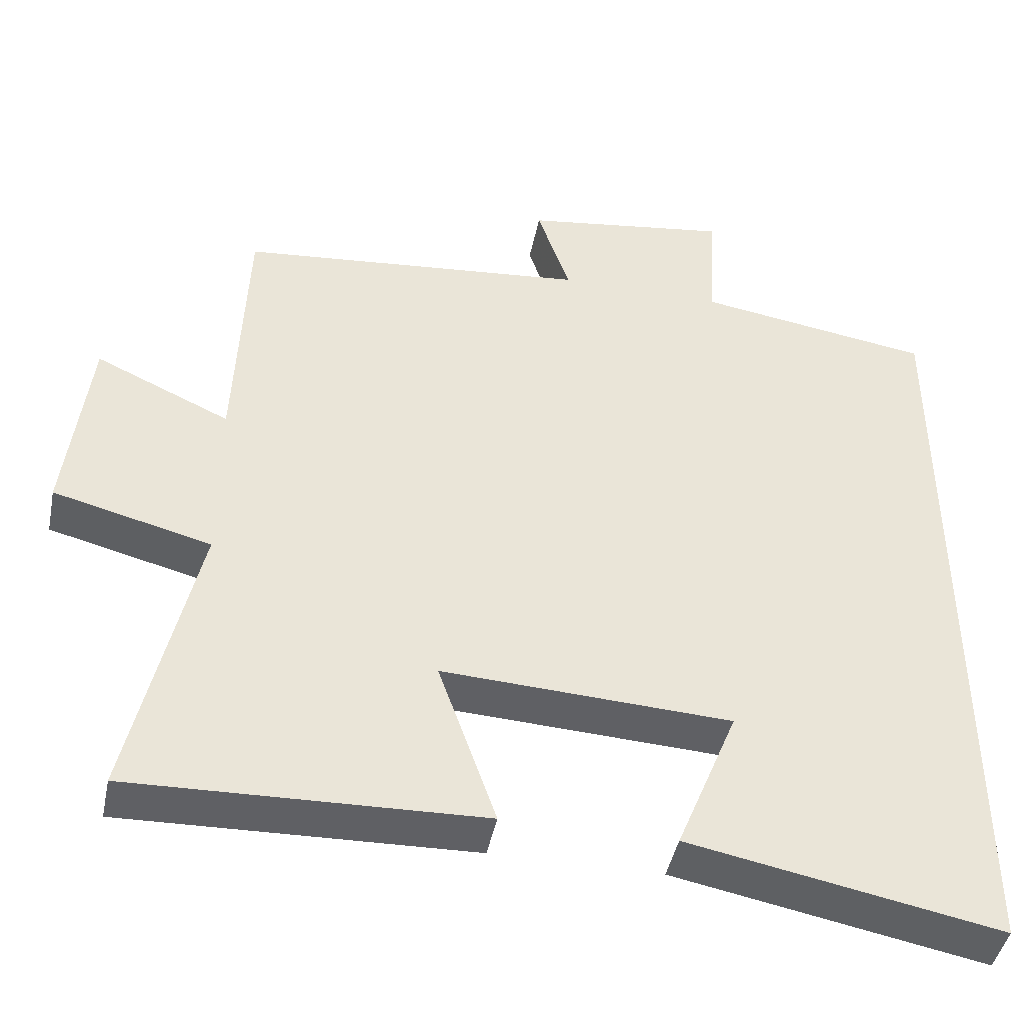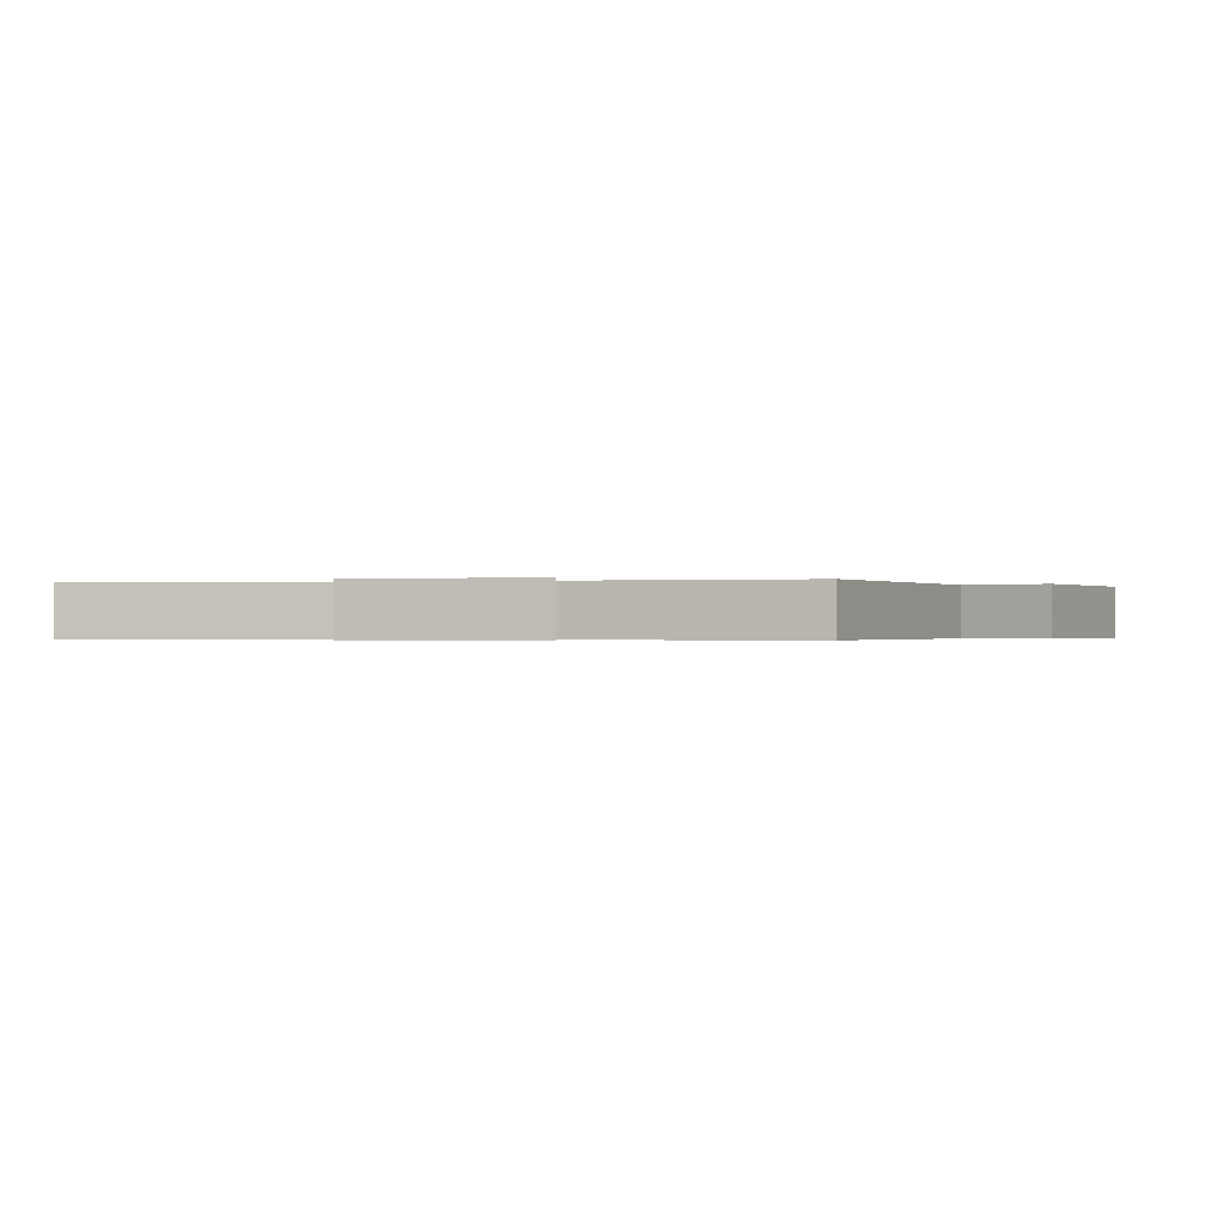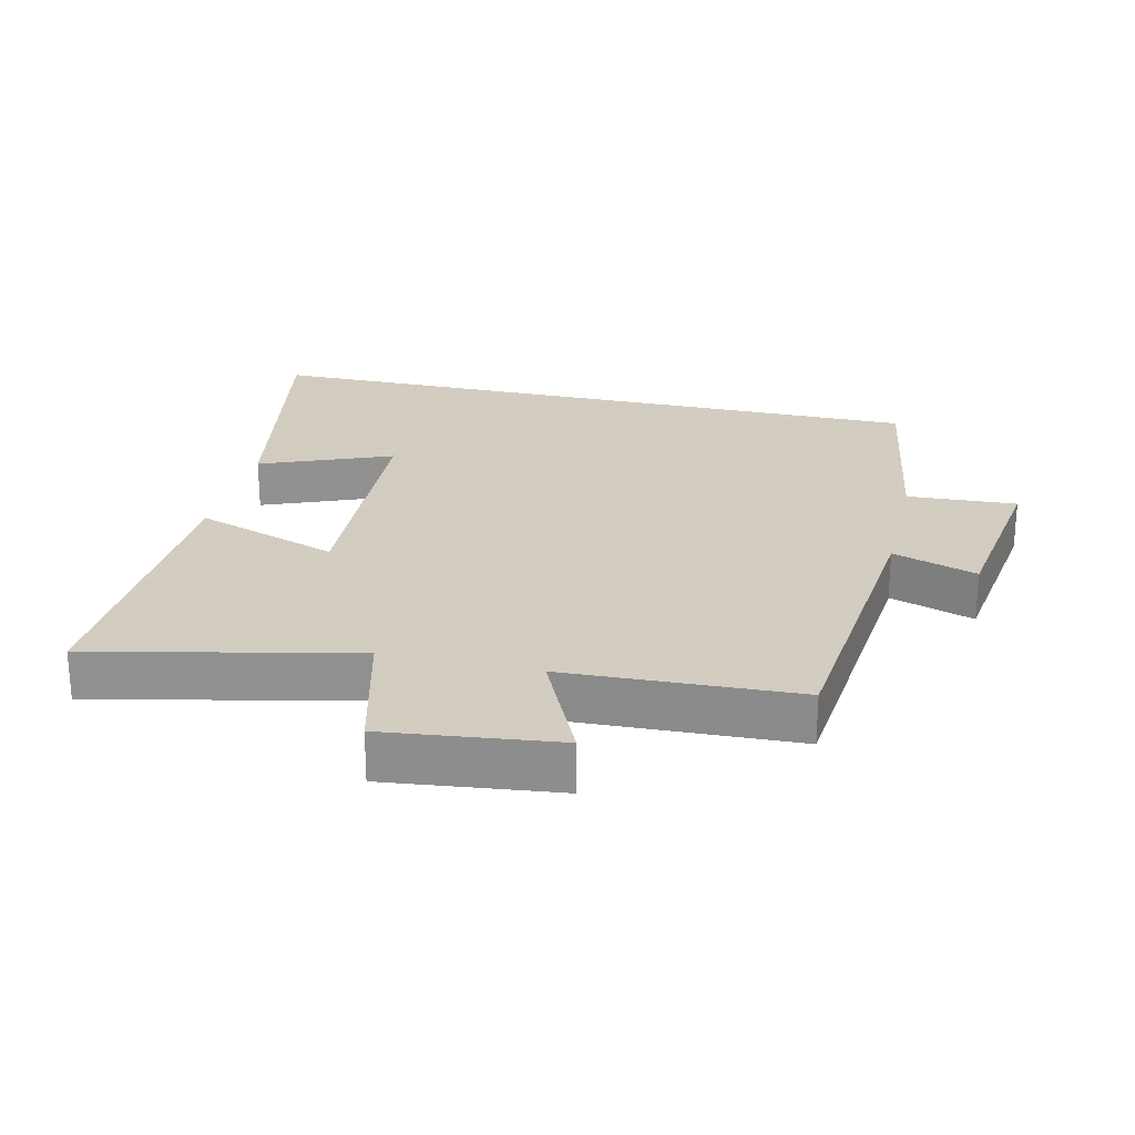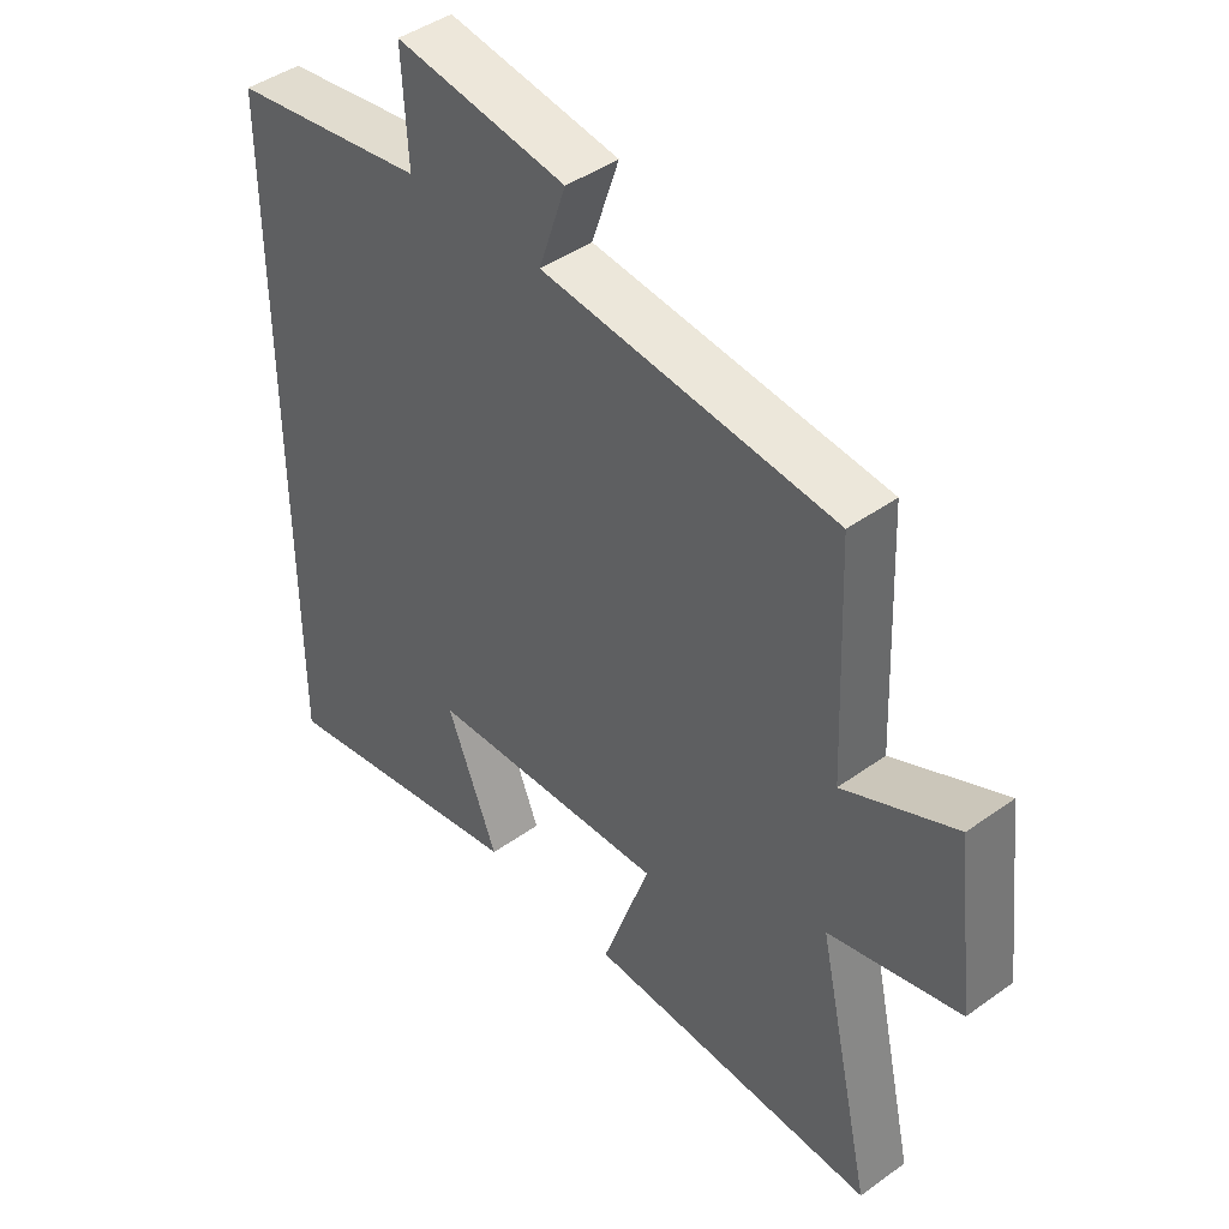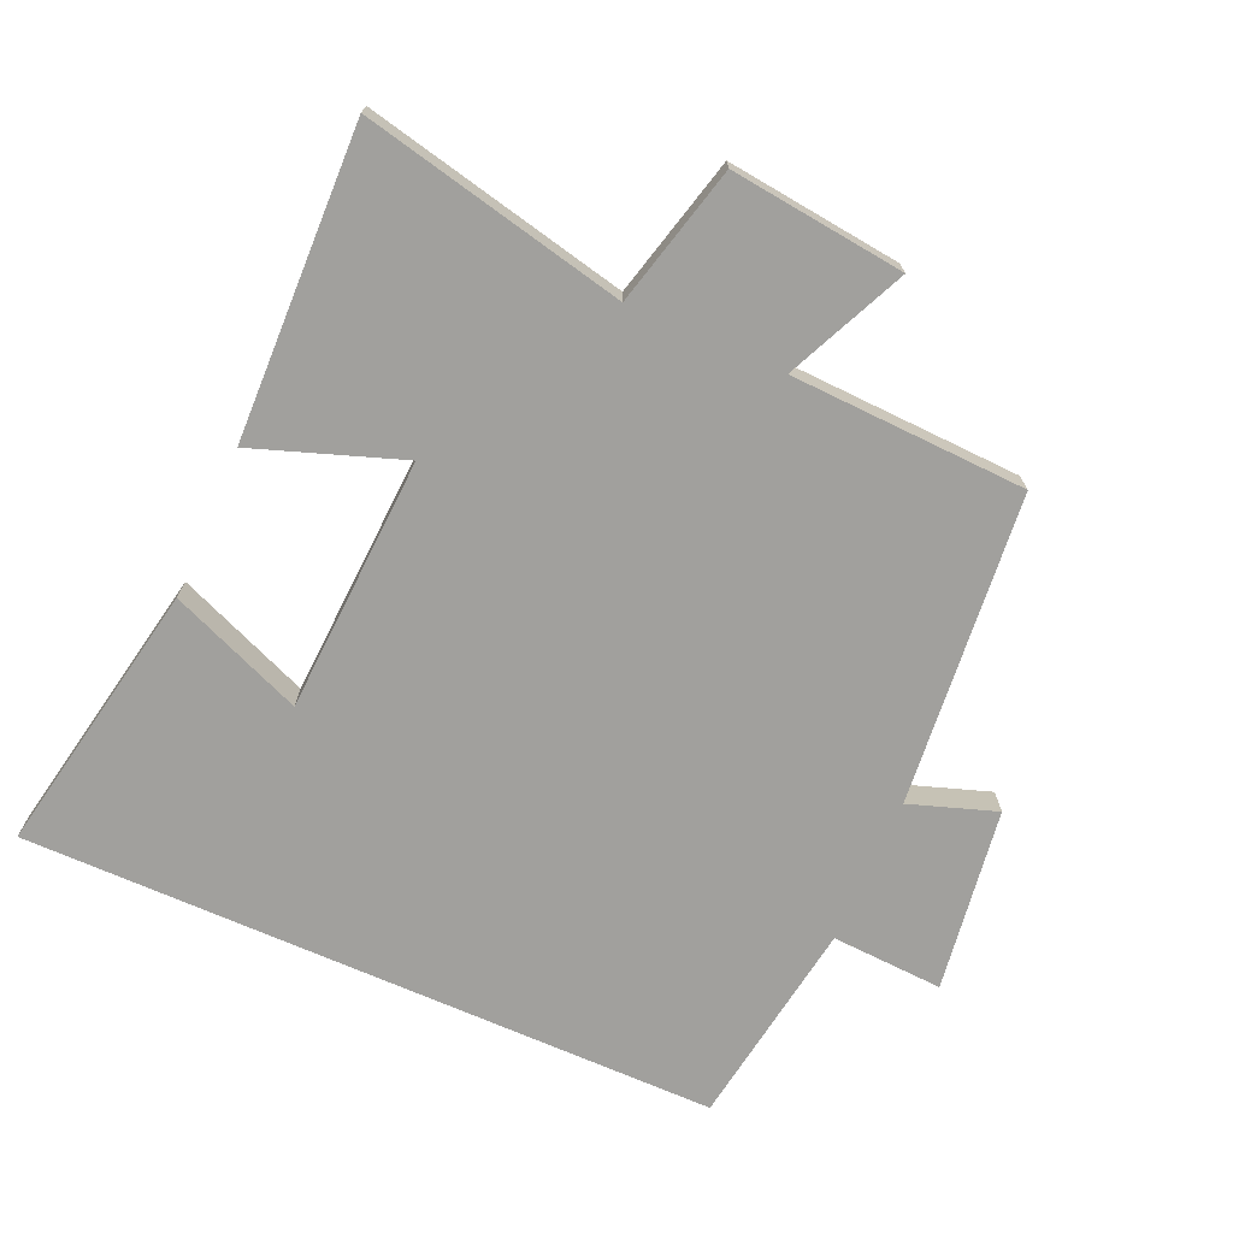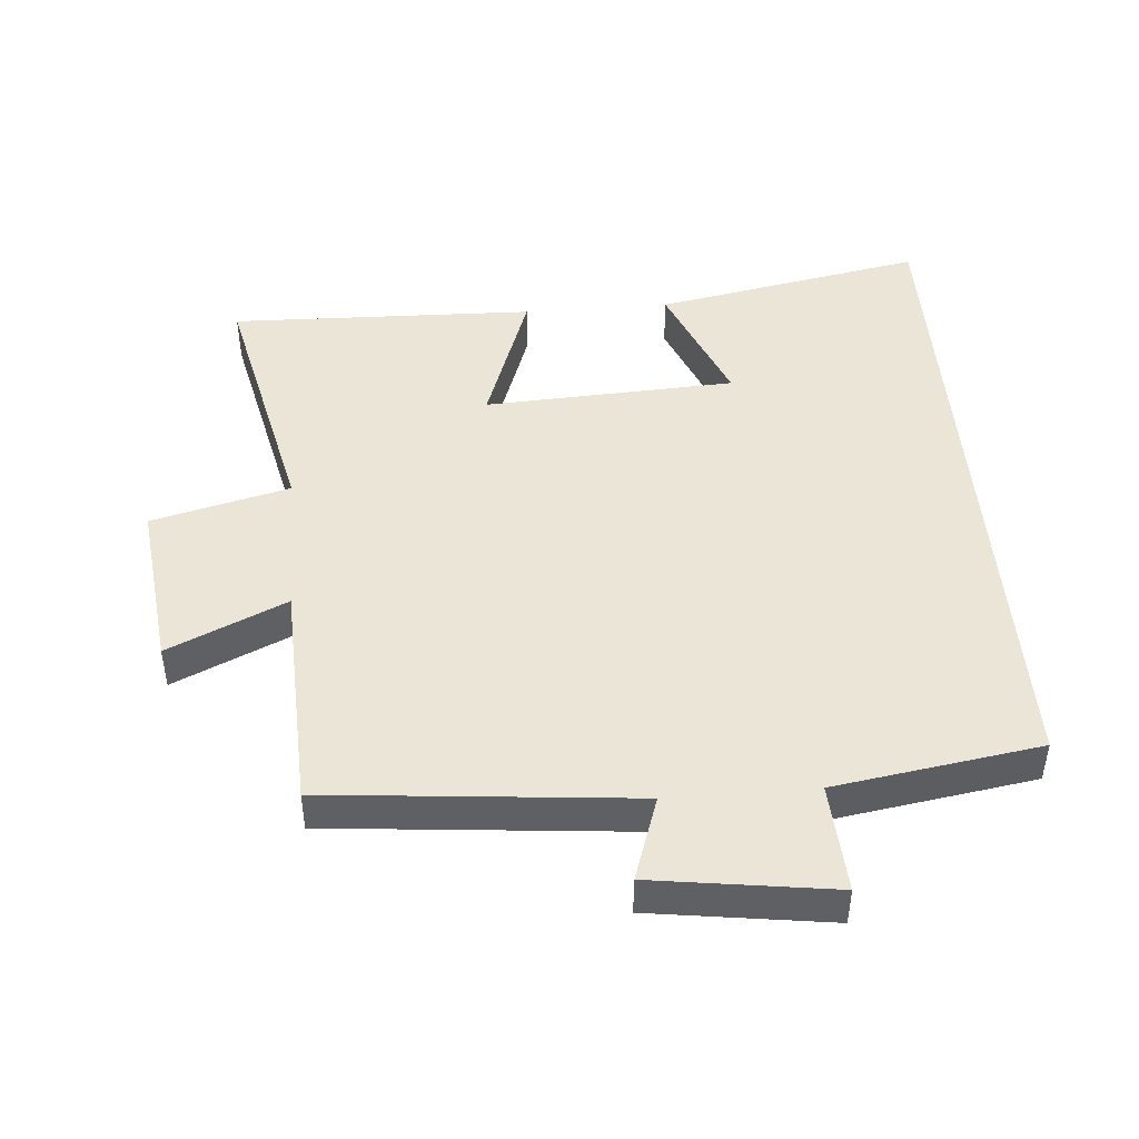
<metadata>
{"format":"obj","ext":"obj","renderer":"f3d","projection":"perspective","resolution":1024,"background":"white","views":[{"elev":-44.0,"azim":-11.3,"up":"+Z"},{"elev":-0.3,"azim":-69.8,"up":"+Y"},{"elev":24.3,"azim":-76.8,"up":"+Y"},{"elev":43.7,"azim":-130.2,"up":"+Z"},{"elev":-71.6,"azim":-113.7,"up":"+Y"},{"elev":45.6,"azim":-4.6,"up":"+Y"}]}
</metadata>
<code>
v 0.5 0.07 0.452
v 0.5 0.07 -0.578
v 0.094 0.07 -0.5
v 0.174 0.07 -0.303
v -0.204 0.07 -0.283
v -0.128 0.07 -0.5
v -0.587 0.07 -0.513
v -0.5 0.07 -0.122
v -0.707 0.07 -0.069
v -0.677 0.07 0.189
v -0.5 0.07 0.108
v -0.486 0.07 0.457
v -0.026 0.07 0.5
v -0.069 0.07 0.627
v 0.201 0.07 0.665
v 0.192 0.07 0.5
v 0.5 0 0.452
v 0.5 0 -0.578
v 0.094 0 -0.5
v 0.174 0 -0.303
v -0.204 0 -0.283
v -0.128 0 -0.5
v -0.587 0 -0.513
v -0.5 0 -0.122
v -0.707 0 -0.069
v -0.677 0 0.189
v -0.5 0 0.108
v -0.486 0 0.457
v -0.026 0 0.5
v -0.069 0 0.627
v 0.201 0 0.665
v 0.192 0 0.5
f 13 14 15 16
f 11 12 13 16
f 11 16 1
f 8 9 10 11
f 8 11 1
f 5 6 7 8
f 4 5 8 1
f 1 2 3 4
f 32 31 30 29
f 32 29 28 27
f 17 32 27
f 27 26 25 24
f 17 27 24
f 24 23 22 21
f 17 24 21 20
f 20 19 18 17
f 1 17 18 2
f 2 18 19 3
f 3 19 20 4
f 4 20 21 5
f 5 21 22 6
f 6 22 23 7
f 7 23 24 8
f 8 24 25 9
f 9 25 26 10
f 10 26 27 11
f 11 27 28 12
f 12 28 29 13
f 13 29 30 14
f 14 30 31 15
f 15 31 32 16
f 16 32 17 1

</code>
